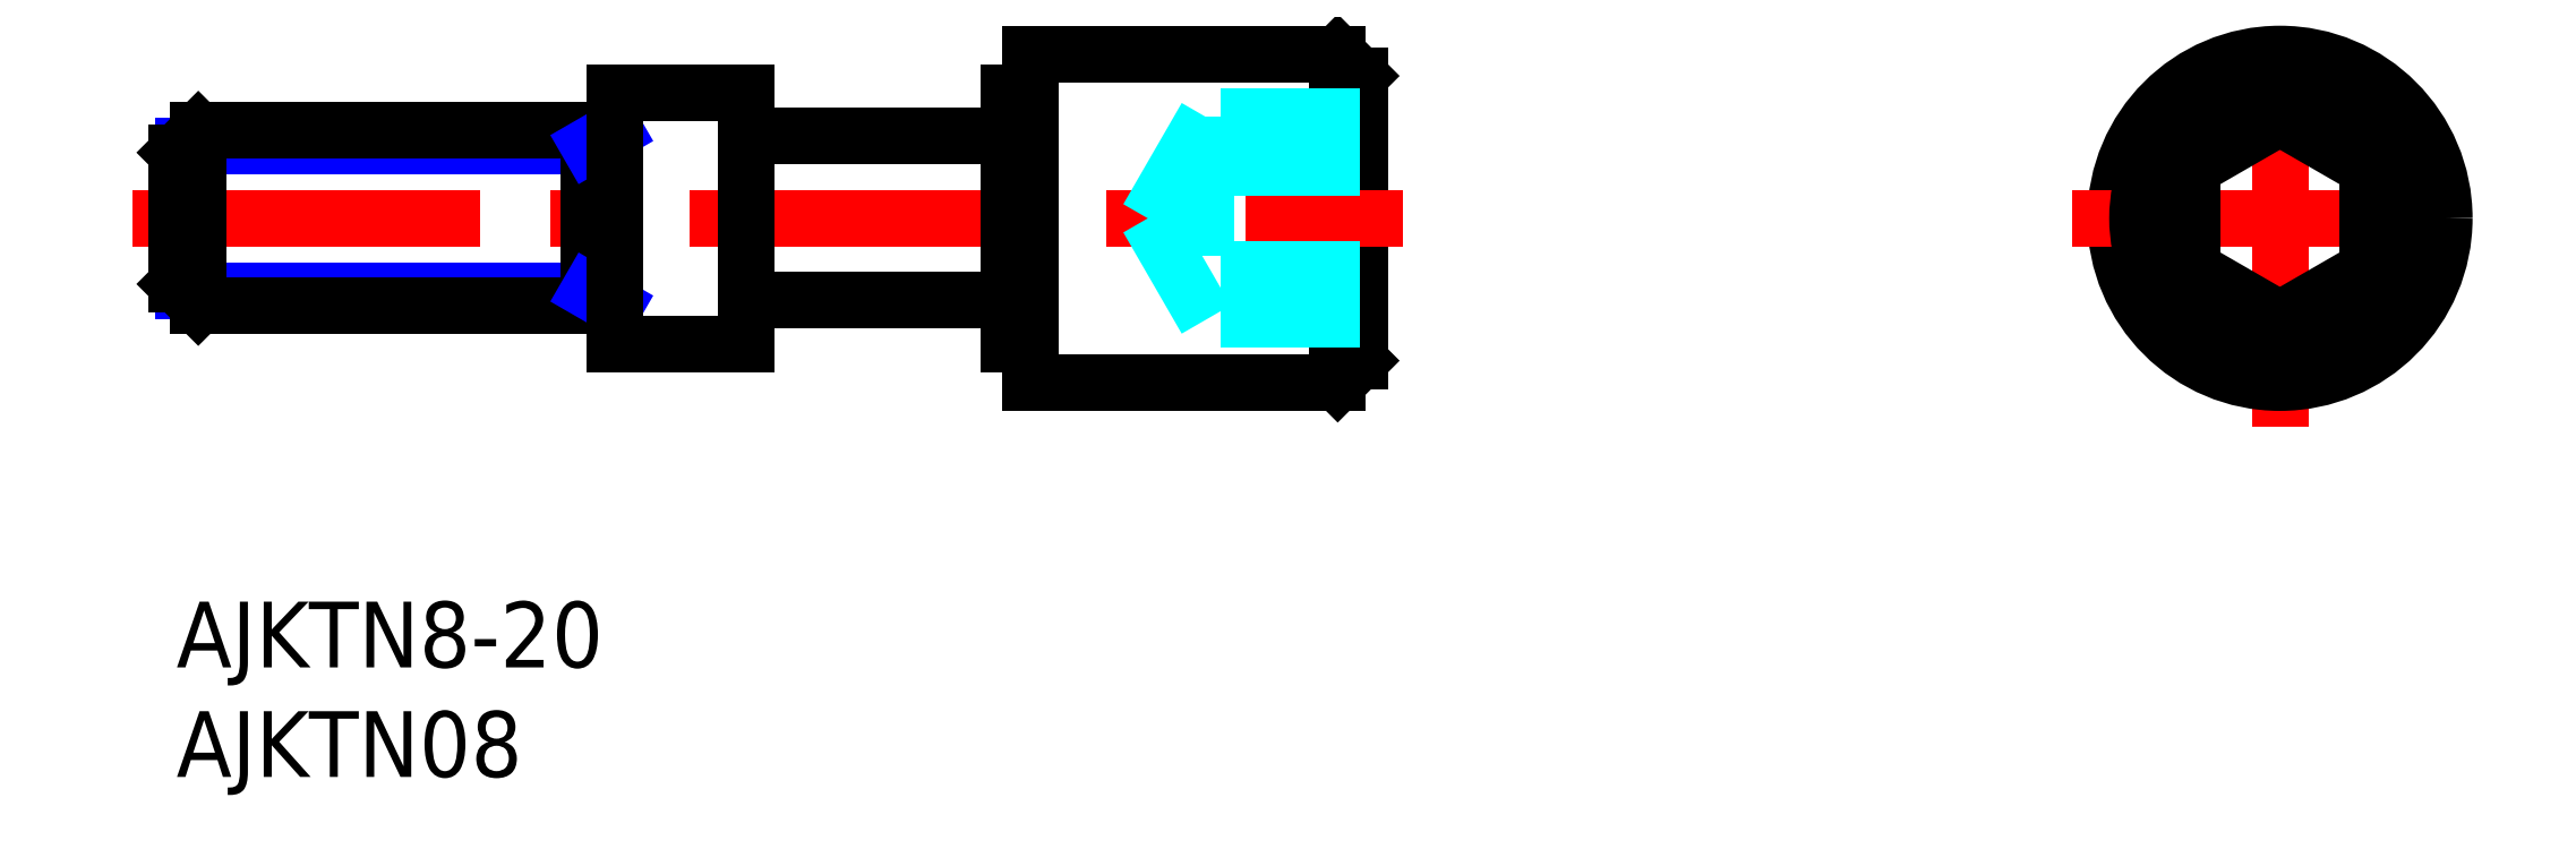
<metadata>
{"format":"dxf","ext":"dxf","renderer":"ezdxf+matplotlib","layout":"modelspace","background":"white","min_lineweight":24,"dpi":150}
</metadata>
<code>
0
SECTION
2
ENTITIES
0
INSERT
8
MSM_CONTINUOUS
2
*U5
10
0
20
0
30
0
0
INSERT
8
MSM_CONTINUOUS
2
*U6
10
0
20
0
30
0
0
LINE
8
MSM_CONTINUOUS
10
53
20
25
30
0
11
53
21
10
31
0
0
LINE
8
MSM_CONTINUOUS
10
54
20
24
30
0
11
54
21
11
31
0
0
LINE
8
MSM_NARROW
10
0.3235
20
14.18
30
0
11
18.83
21
14.18
31
0
0
LINE
8
MSM_NARROW
10
0.3235
20
20.82
30
0
11
18.83
21
20.82
31
0
0
LINE
8
MSM_CENTER
10
-2
20
17.5
30
0
11
56
21
17.5
31
0
0
LINE
8
MSM_CONTINUOUS
10
1
20
21.5
30
0
11
20
21
21.5
31
0
0
LINE
8
MSM_CONTINUOUS
10
1
20
13.5
30
0
11
20
21
13.5
31
0
0
LINE
8
MSM_CONTINUOUS
10
1
20
21.5
30
0
11
1
21
13.5
31
0
0
LINE
8
MSM_CONTINUOUS
10
0
20
14.5
30
0
11
0
21
20.5
31
0
0
LINE
8
MSM_CONTINUOUS
10
0
20
14.5
30
0
11
1
21
13.5
31
0
0
LINE
8
MSM_CONTINUOUS
10
0
20
20.5
30
0
11
1
21
21.5
31
0
0
LINE
8
MSM_CONTINUOUS
10
20
20
11.75
30
0
11
26
21
11.75
31
0
0
LINE
8
MSM_CONTINUOUS
10
18.83
20
13.5
30
0
11
18.83
21
21.5
31
0
0
LINE
8
MSM_NARROW
10
18.83
20
14.18
30
0
11
20
21
13.5
31
0
0
LINE
8
MSM_NARROW
10
18.83
20
20.82
30
0
11
20
21
21.5
31
0
0
LINE
8
MSM_CONTINUOUS
10
39
20
10
30
0
11
53
21
10
31
0
0
LINE
8
MSM_CONTINUOUS
10
26
20
21.25
30
0
11
38
21
21.25
31
0
0
LINE
8
MSM_CONTINUOUS
10
26
20
13.75
30
0
11
38
21
13.75
31
0
0
LINE
8
MSM_CONTINUOUS
10
38
20
11.75
30
0
11
39
21
11.75
31
0
0
LINE
8
MSM_CONTINUOUS
10
54
20
11
30
0
11
53
21
10
31
0
0
LINE
8
MSM_CONTINUOUS
10
20
20
23.25
30
0
11
26
21
23.25
31
0
0
LINE
8
MSM_CONTINUOUS
10
39
20
25
30
0
11
53
21
25
31
0
0
LINE
8
MSM_CONTINUOUS
10
38
20
23.25
30
0
11
39
21
23.25
31
0
0
LINE
8
MSM_CONTINUOUS
10
53
20
25
30
0
11
54
21
24
31
0
0
LINE
8
MSM_CENTER
10
96
20
8
30
0
11
96
21
27
31
0
0
CIRCLE
8
MSM_CONTINUOUS
10
96
20
17.5
30
0
40
7.5
0
LINE
8
MSM_CENTER
10
86.5
20
17.5
30
0
11
105.5
21
17.5
31
0
0
LINE
8
MSM_CONTINUOUS
10
96
20
22.12
30
0
11
92
21
19.81
31
0
0
LINE
8
MSM_CONTINUOUS
10
92
20
15.19
30
0
11
96
21
12.88
31
0
0
LINE
8
MSM_CONTINUOUS
10
92
20
19.81
30
0
11
92
21
15.19
31
0
0
LINE
8
MSM_CONTINUOUS
10
100
20
15.19
30
0
11
100
21
19.81
31
0
0
LINE
8
MSM_CONTINUOUS
10
96
20
12.88
30
0
11
100
21
15.19
31
0
0
LINE
8
MSM_CONTINUOUS
10
100
20
19.81
30
0
11
96
21
22.12
31
0
0
LINE
8
MSM_DASHED
10
54
20
22.12
30
0
11
47
21
22.12
31
0
0
LINE
8
MSM_DASHED
10
54
20
12.88
30
0
11
47
21
12.88
31
0
0
LINE
8
MSM_DASHED
10
54
20
15.19
30
0
11
47
21
15.19
31
0
0
LINE
8
MSM_DASHED
10
54
20
19.81
30
0
11
47
21
19.81
31
0
0
LINE
8
MSM_DASHED
10
47
20
22.12
30
0
11
47
21
12.88
31
0
0
LINE
8
MSM_DASHED
10
47
20
22.12
30
0
11
44.33
21
17.5
31
0
0
LINE
8
MSM_DASHED
10
47
20
12.88
30
0
11
44.33
21
17.5
31
0
0
LINE
8
MSM_CONTINUOUS
10
20
20
23.25
30
0
11
20
21
11.75
31
0
0
LINE
8
MSM_CONTINUOUS
10
26
20
23.25
30
0
11
26
21
11.75
31
0
0
LINE
8
MSM_CONTINUOUS
10
38
20
23.25
30
0
11
38
21
11.75
31
0
0
LINE
8
MSM_CONTINUOUS
10
39
20
25
30
0
11
39
21
10
31
0
0
CIRCLE
8
MSM_CONTINUOUS
10
96
20
17.5
30
0
40
6.5
0
VIEWPORT
8
0
10
142.6
20
99.11
30
0
40
459.6
41
222.2
68
     1
69
     1
0
VIEWPORT
8
MSM_CONTINUOUS
10
142.6
20
99.11
30
0
40
228.1
41
158.6
68
     2
69
     2
0
ENDSEC
0
EOF

</code>
